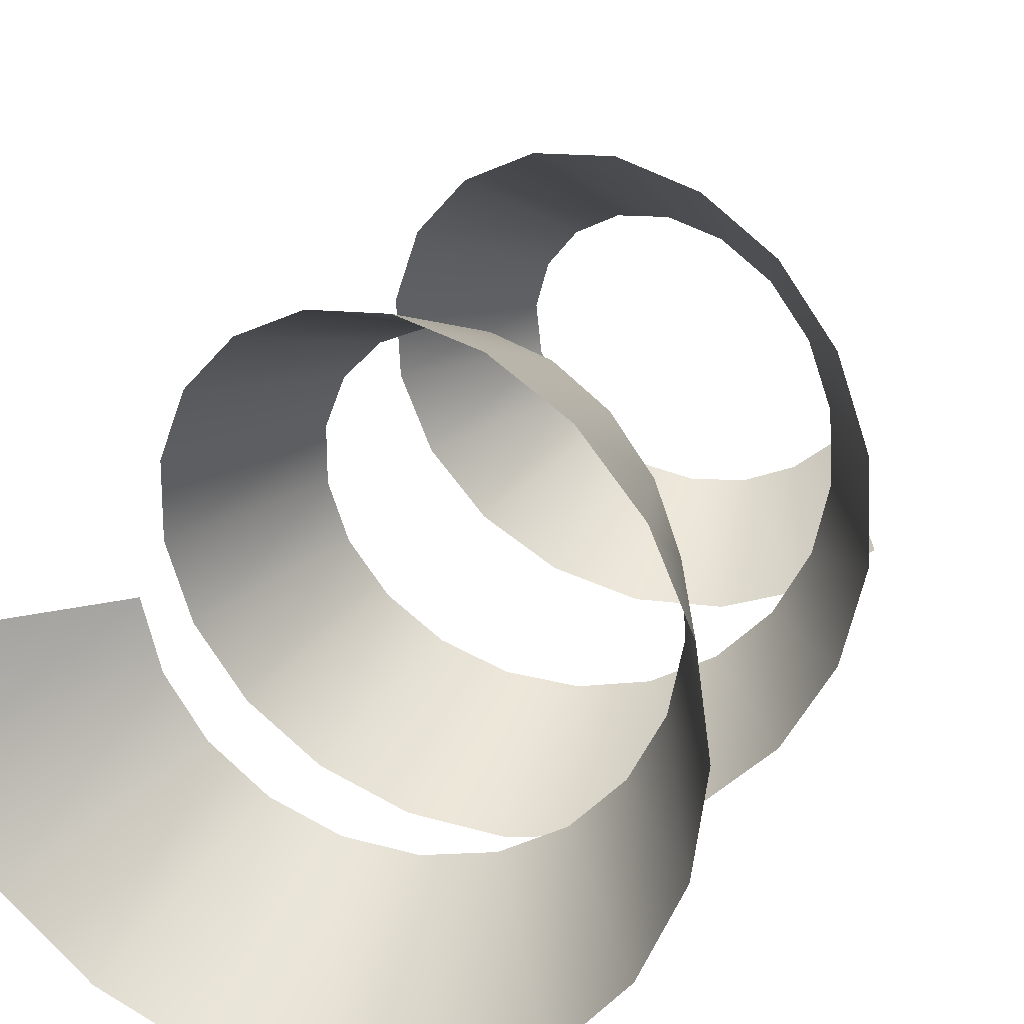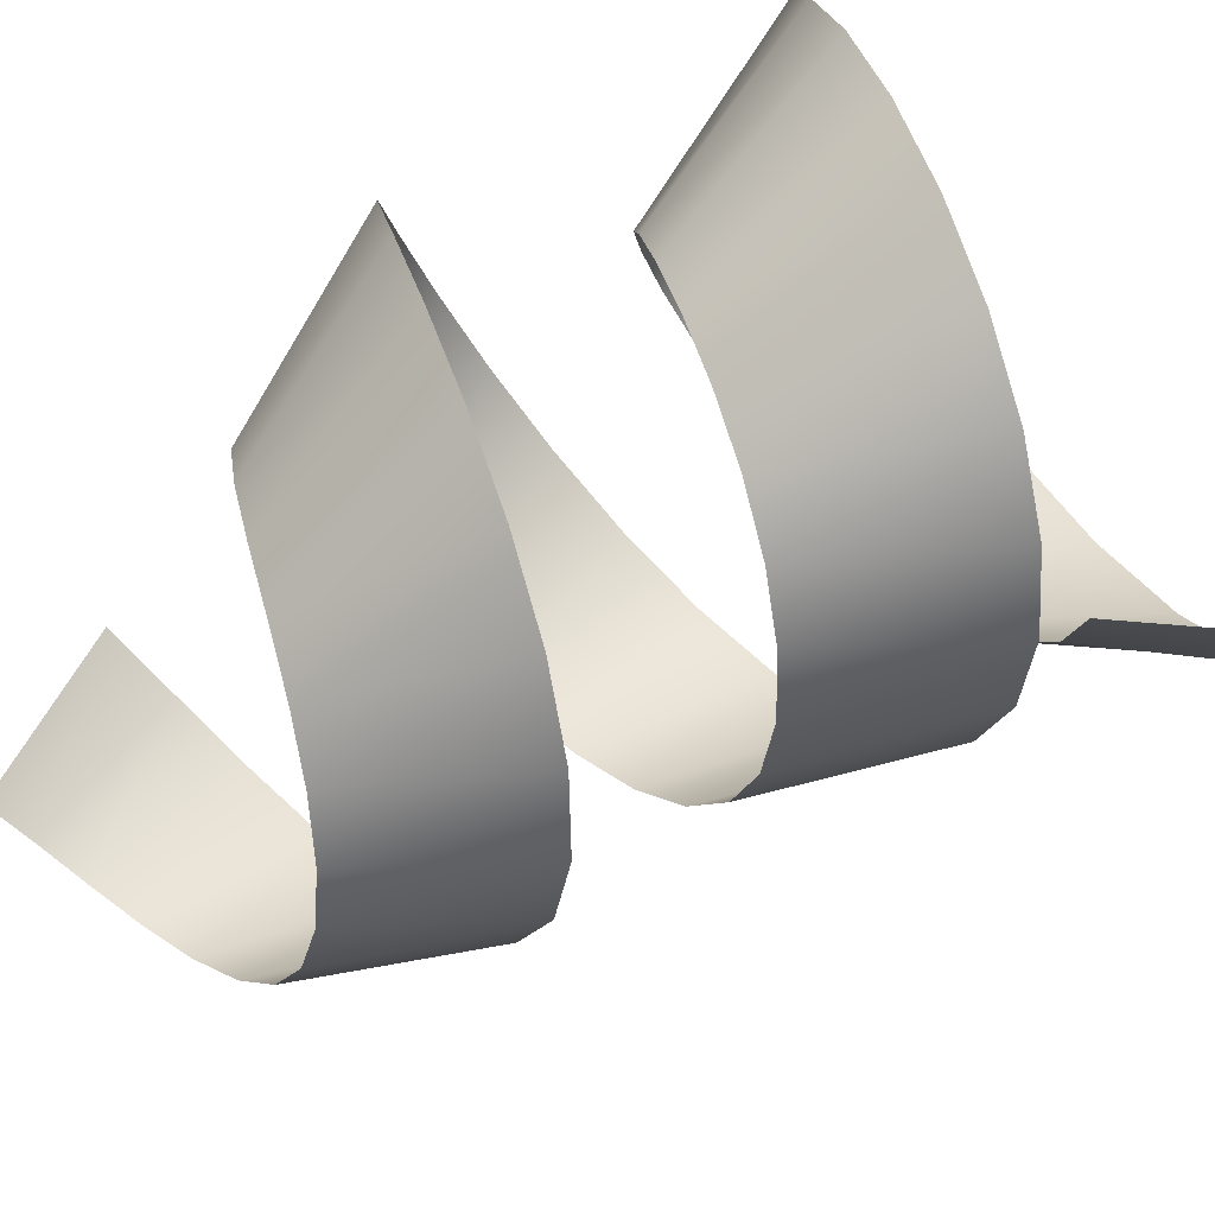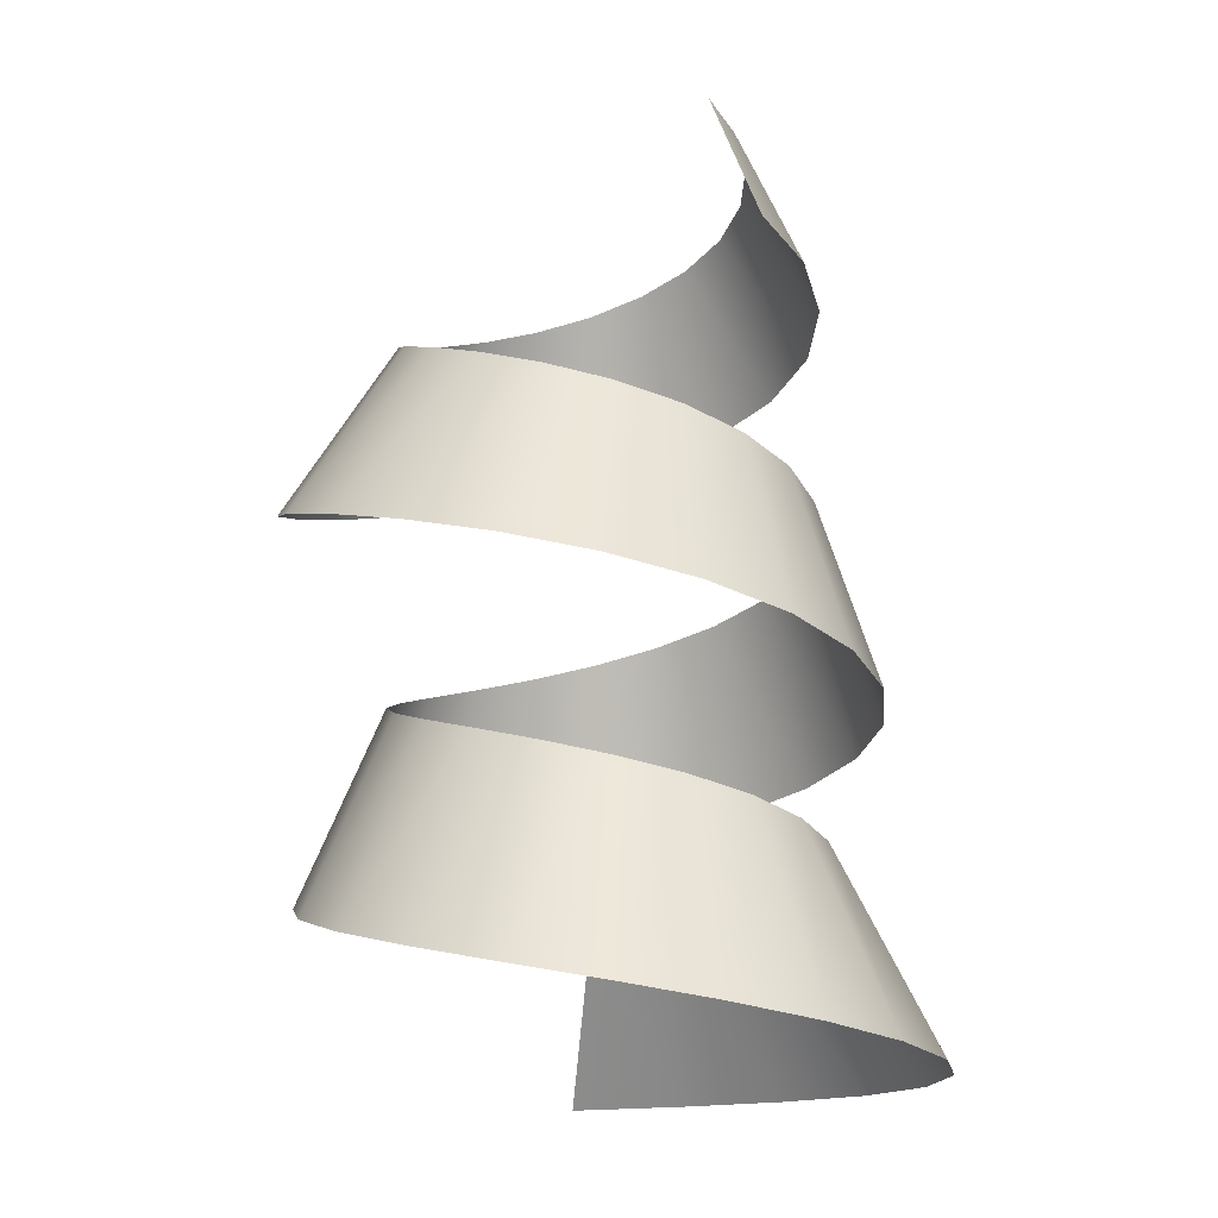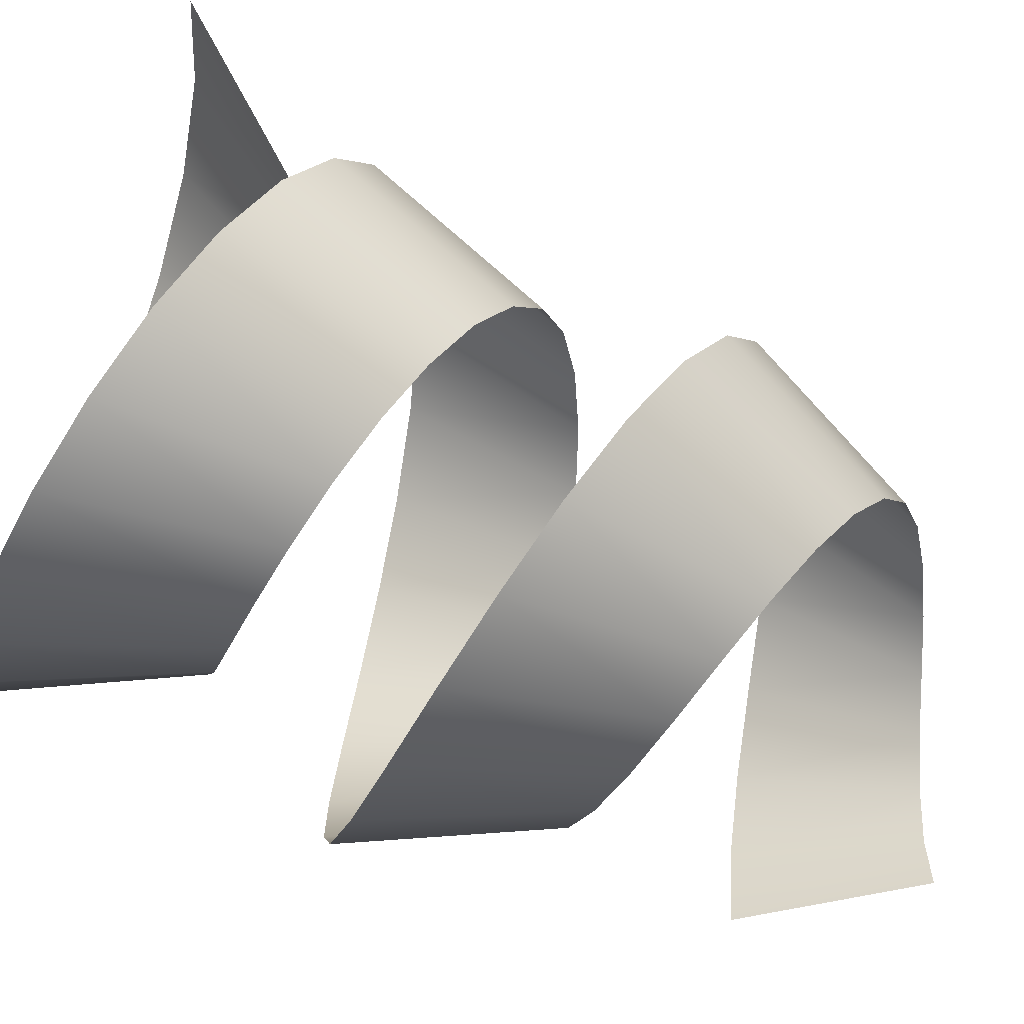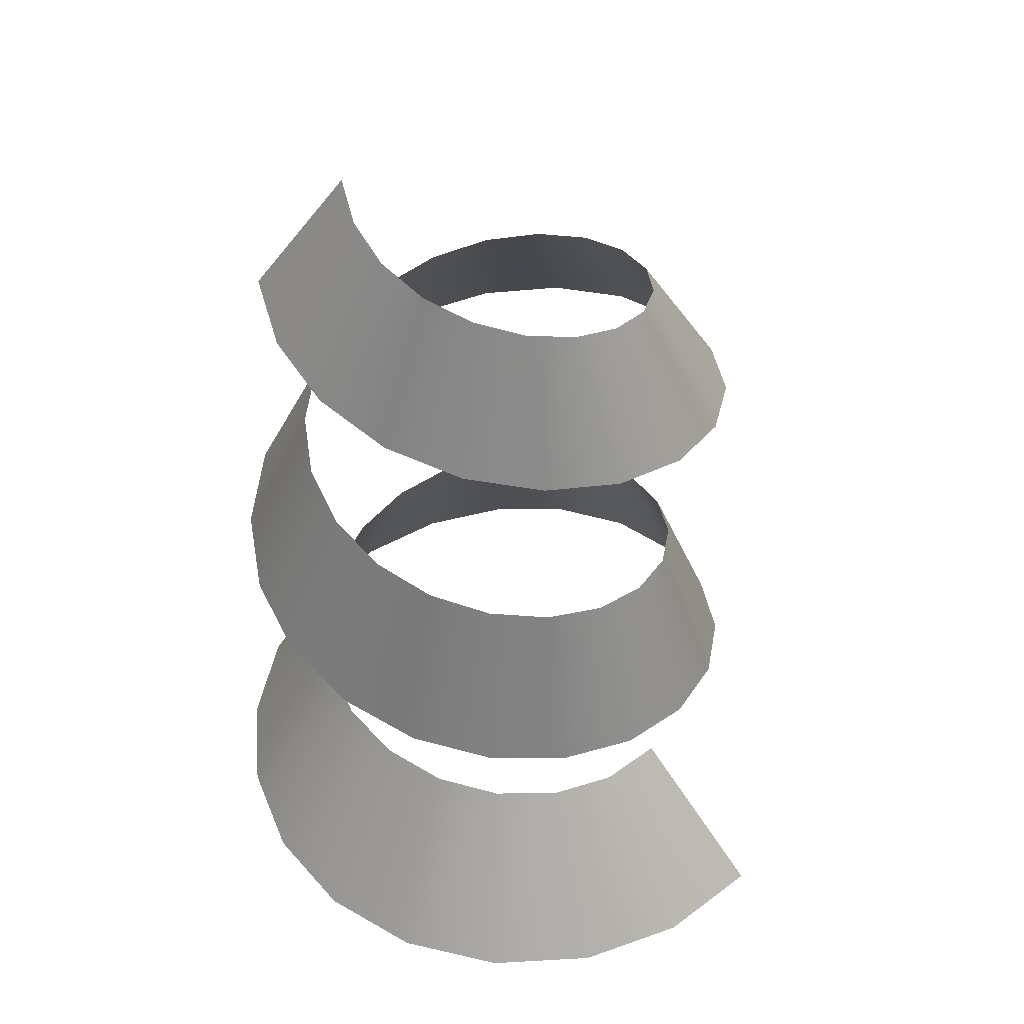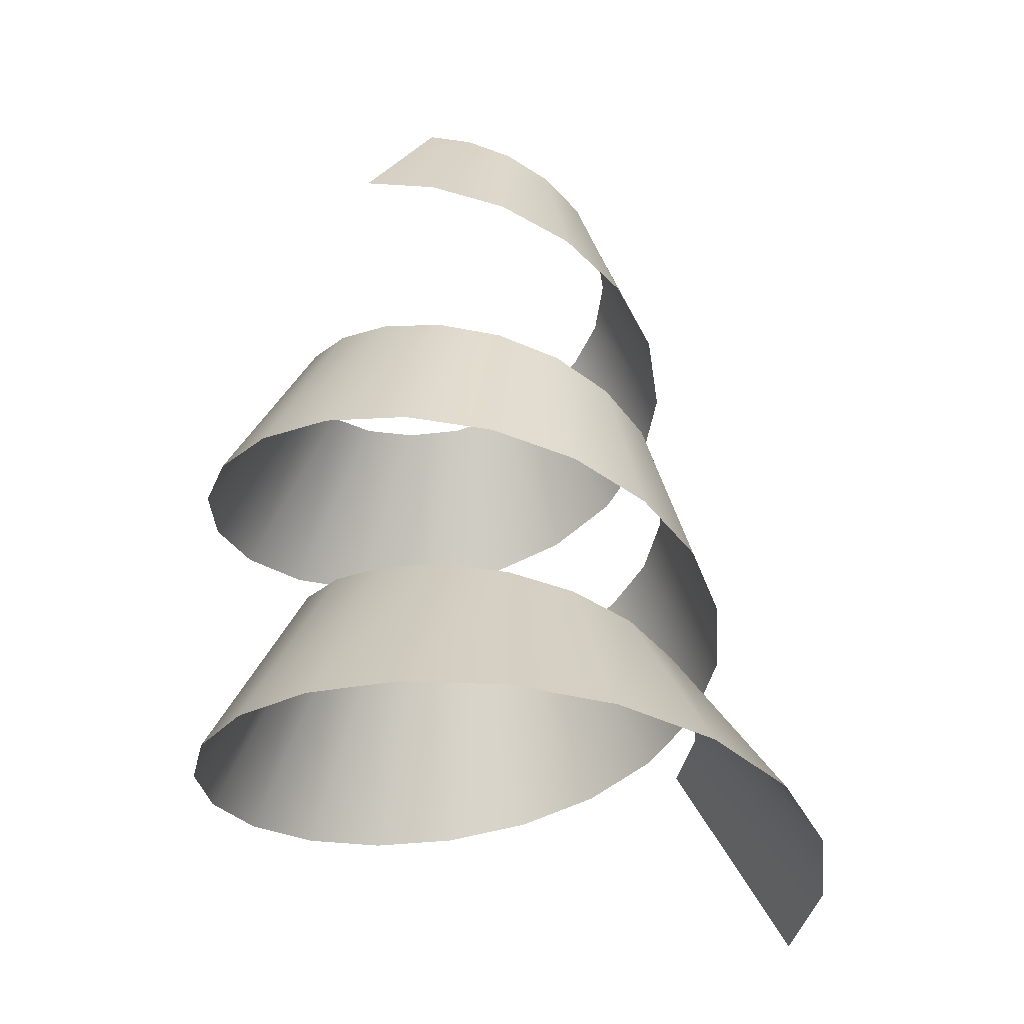
<metadata>
{"format":"obj","ext":"obj","renderer":"f3d","projection":"perspective","resolution":1024,"background":"white","views":[{"elev":24.6,"azim":-155.4,"up":"+Y"},{"elev":67.7,"azim":57.5,"up":"+Y"},{"elev":-12.5,"azim":-93.3,"up":"+Z"},{"elev":73.0,"azim":-67.3,"up":"+Y"},{"elev":46.6,"azim":35.8,"up":"+Z"},{"elev":-36.5,"azim":-24.9,"up":"+Z"}]}
</metadata>
<code>
g vfx=Spiral001
v 0.3776 -0.1096 -0.01406
v 0.2367 -0.07239 0.1819
v 0.2534 0.007573 0.1748
v 0.4076 0.0207 -0.0179
v 0.3098 -0.2214 -0.01032
v 0.1969 -0.1425 0.1919
v 0.213 -0.3044 -0.006349
v 0.1383 -0.1962 0.2034
v 0.0981 -0.3519 -0.0009806
v 0.06689 -0.229 0.2161
v -0.02262 -0.361 0.006648
v -0.01018 -0.2382 0.2295
v -0.1371 -0.3328 0.01688
v -0.08555 -0.2235 0.2437
v -0.2347 -0.2723 0.02957
v -0.1522 -0.1868 0.2586
v -0.307 -0.1868 0.04431
v -0.2039 -0.132 0.274
v -0.3489 -0.08576 0.06062
v -0.2362 -0.06456 0.2898
v -0.3578 0.0209 0.07812
v -0.2462 0.009012 0.3062
v -0.3344 0.1232 0.09653
v -0.2333 0.08165 0.3229
v -0.2823 0.2122 0.1157
v -0.1989 0.1465 0.34
v -0.2069 0.2802 0.1356
v -0.1466 0.1974 0.3575
v -0.1158 0.3218 0.1559
v -0.08138 0.2297 0.3753
v -0.01756 0.3339 0.1764
v -0.009598 0.2403 0.3933
v 0.07888 0.3157 0.197
v 0.06182 0.2282 0.4117
v 0.1646 0.2694 0.2173
v 0.126 0.1946 0.4303
v 0.2317 0.1993 0.2373
v 0.1766 0.1428 0.4492
v 0.2739 0.1122 0.257
v 0.2087 0.07766 0.4682
v 0.2872 0.01628 0.2765
v 0.2191 0.005581 0.4875
v 0.2703 -0.07922 0.2959
v 0.2066 -0.06645 0.507
v 0.2248 -0.1653 0.3155
v 0.1723 -0.1314 0.5267
v 0.1547 -0.2337 0.3355
v 0.1194 -0.1827 0.5465
v 0.06636 -0.2778 0.3557
v 0.053 -0.2154 0.5664
v -0.03201 -0.2931 0.3764
v -0.02047 -0.2261 0.5865
v -0.1312 -0.2778 0.3974
v -0.09378 -0.2137 0.6067
v -0.2219 -0.2328 0.4186
v -0.1597 -0.1794 0.627
v -0.2951 -0.1621 0.44
v -0.2118 -0.1267 0.6474
v -0.3437 -0.07208 0.4616
v -0.2449 -0.06083 0.6679
v -0.3626 0.02854 0.4833
v -0.256 0.01149 0.6884
v -0.3498 0.13 0.5051
v -0.2441 0.08293 0.709
v -0.3065 0.2221 0.5269
v -0.211 0.1463 0.7296
v -0.2371 0.2956 0.5488
v -0.1603 0.1953 0.7503
v -0.1488 0.343 0.5708
v -0.0977 0.2252 0.771
v -0.05085 0.3595 0.5929
v -0.02996 0.2334 0.7916
v 0.04631 0.3437 0.615
v 0.03571 0.2197 0.8123
v 0.1323 0.2974 0.6372
v 0.09247 0.1861 0.833
v 0.198 0.2258 0.6595
v 0.1346 0.1367 0.8537
v 0.2363 0.137 0.6819
v 0.1581 0.07723 0.8744
v 0.2433 0.04074 0.7045
v 0.1611 0.01435 0.8952
v 0.2186 -0.05247 0.7272
v 0.1439 -0.04519 0.916
v 0.1652 -0.1325 0.7501
v 0.1092 -0.09525 0.9368
v 0.08919 -0.191 0.7732
v 0.06116 -0.1309 0.9577
v -0.0006098 -0.222 0.7966
v 0.005546 -0.1492 0.9788
v -0.0941 -0.2229 0.8203
v -0.05144 -0.1488 1
v -0.1809 -0.195 0.8444
v -0.1037 -0.1311 1.021
v -0.2517 -0.1428 0.8689
v -0.1459 -0.09892 1.043
g vfx=Spiral001_0
f 3 2 1
f 4 3 1
f 1 2 5
f 2 6 5
f 5 6 7
f 6 8 7
f 7 8 9
f 8 10 9
f 9 10 11
f 10 12 11
f 11 12 13
f 12 14 13
f 13 14 15
f 14 16 15
f 15 16 17
f 16 18 17
f 17 18 19
f 18 20 19
f 19 20 21
f 20 22 21
f 21 22 23
f 22 24 23
f 23 24 25
f 24 26 25
f 25 26 27
f 26 28 27
f 27 28 29
f 28 30 29
f 29 30 31
f 30 32 31
f 31 32 33
f 32 34 33
f 33 34 35
f 34 36 35
f 35 36 37
f 36 38 37
f 37 38 39
f 38 40 39
f 39 40 41
f 40 42 41
f 41 42 43
f 42 44 43
f 43 44 45
f 44 46 45
f 45 46 47
f 46 48 47
f 47 48 49
f 48 50 49
f 49 50 51
f 50 52 51
f 51 52 53
f 52 54 53
f 53 54 55
f 54 56 55
f 55 56 57
f 56 58 57
f 57 58 59
f 58 60 59
f 59 60 61
f 60 62 61
f 61 62 63
f 62 64 63
f 63 64 65
f 64 66 65
f 65 66 67
f 66 68 67
f 67 68 69
f 68 70 69
f 69 70 71
f 70 72 71
f 71 72 73
f 72 74 73
f 73 74 75
f 74 76 75
f 75 76 77
f 76 78 77
f 77 78 79
f 78 80 79
f 79 80 81
f 80 82 81
f 81 82 83
f 82 84 83
f 83 84 85
f 84 86 85
f 85 86 87
f 86 88 87
f 87 88 89
f 88 90 89
f 89 90 91
f 90 92 91
f 91 92 93
f 92 94 93
f 93 94 95
f 94 96 95

</code>
